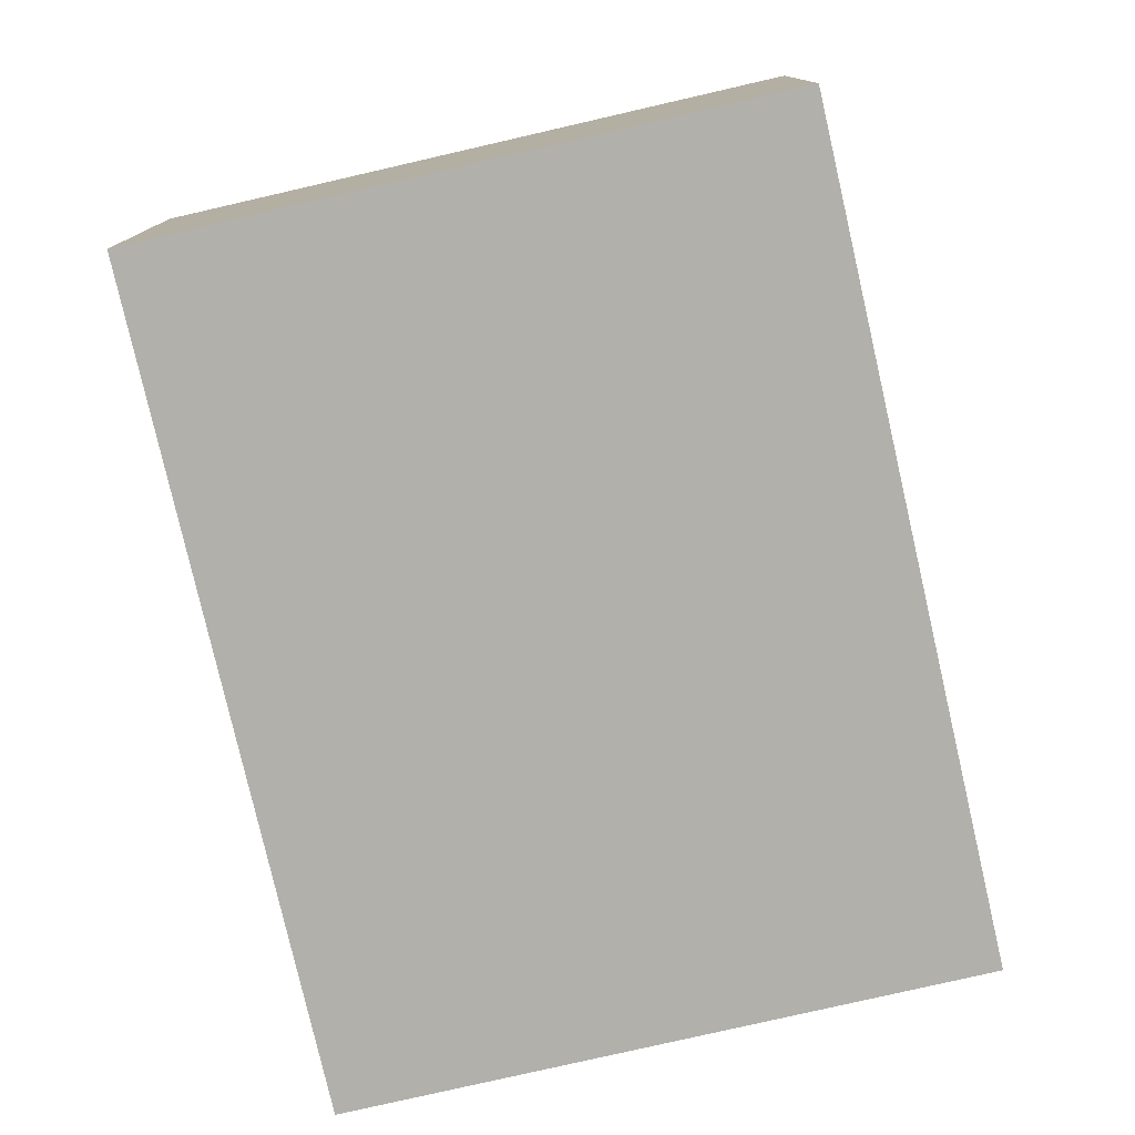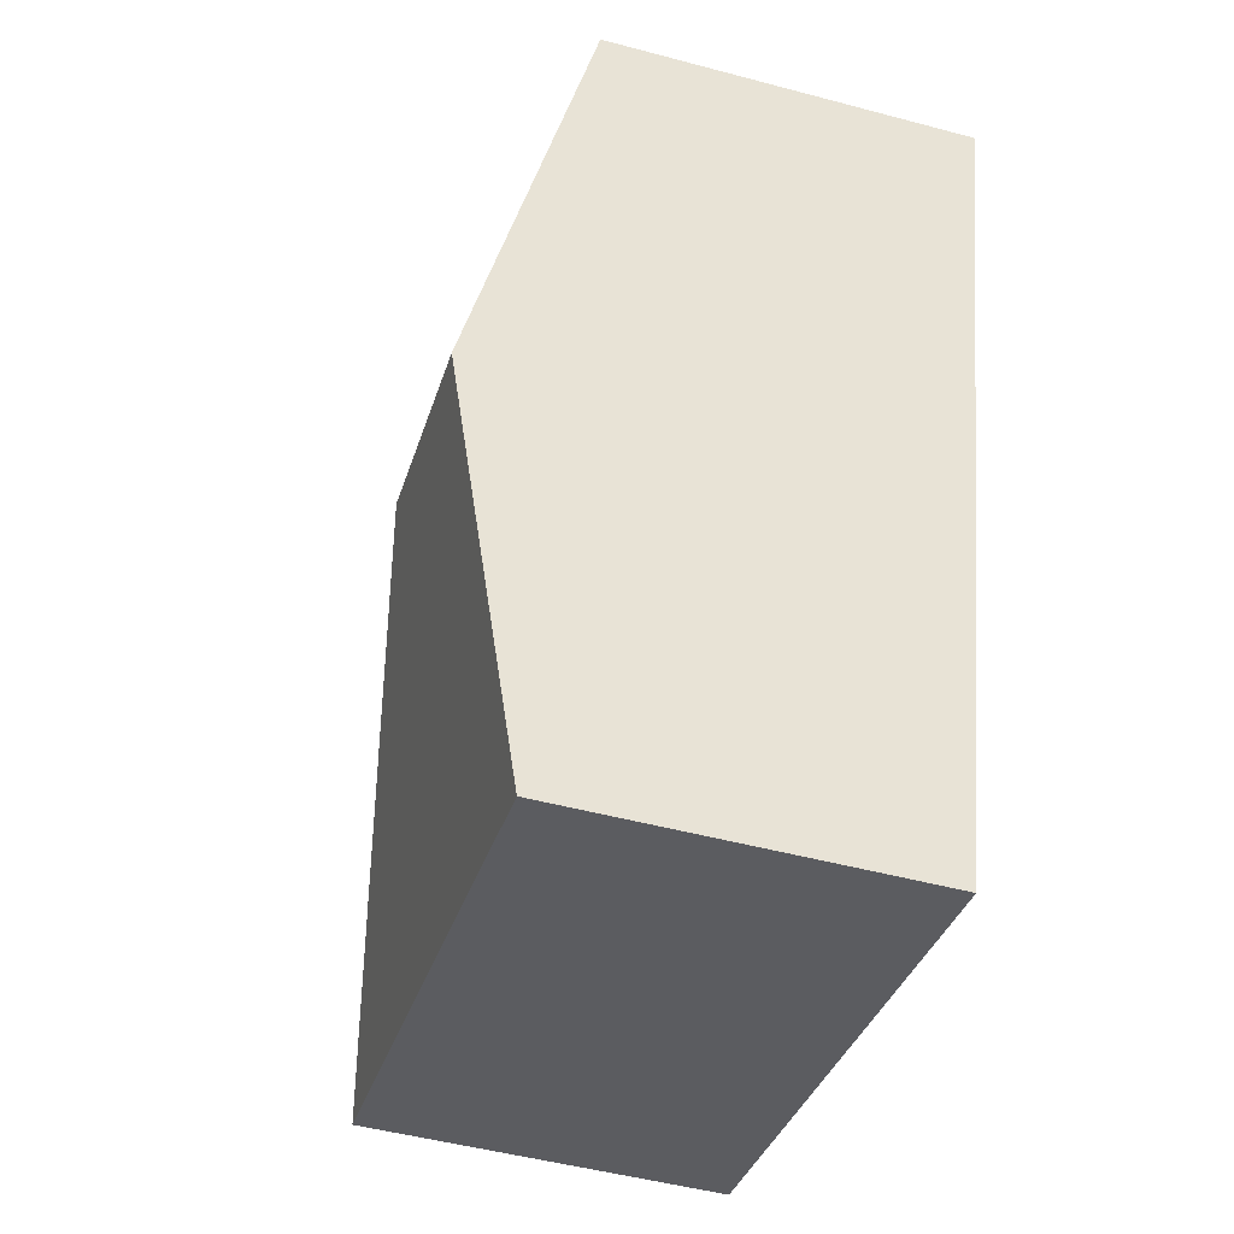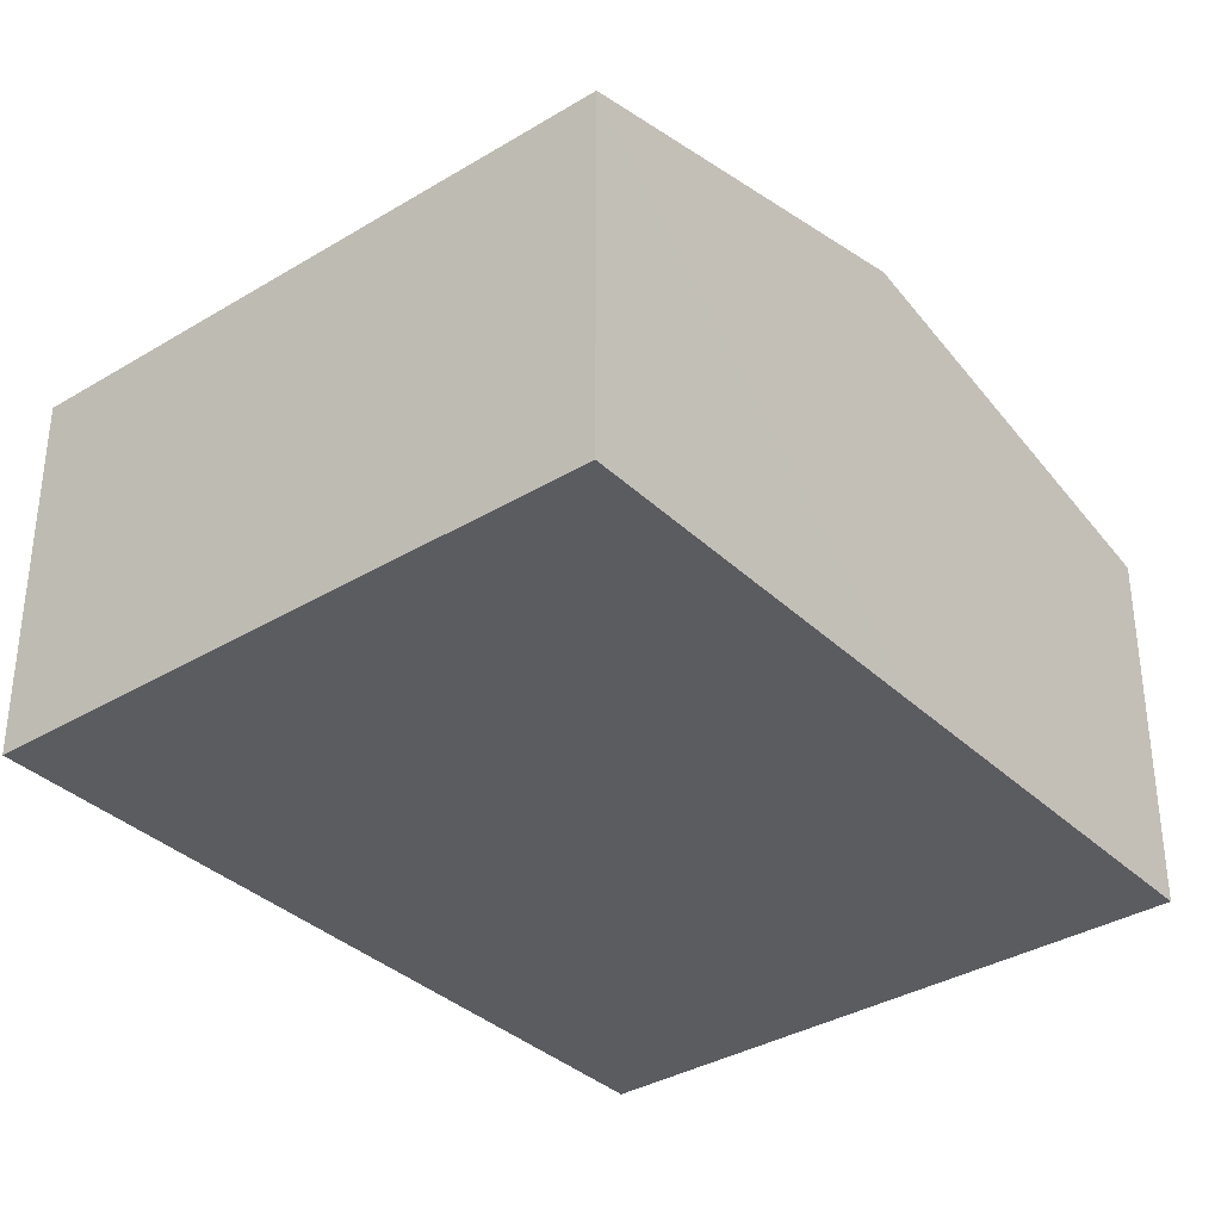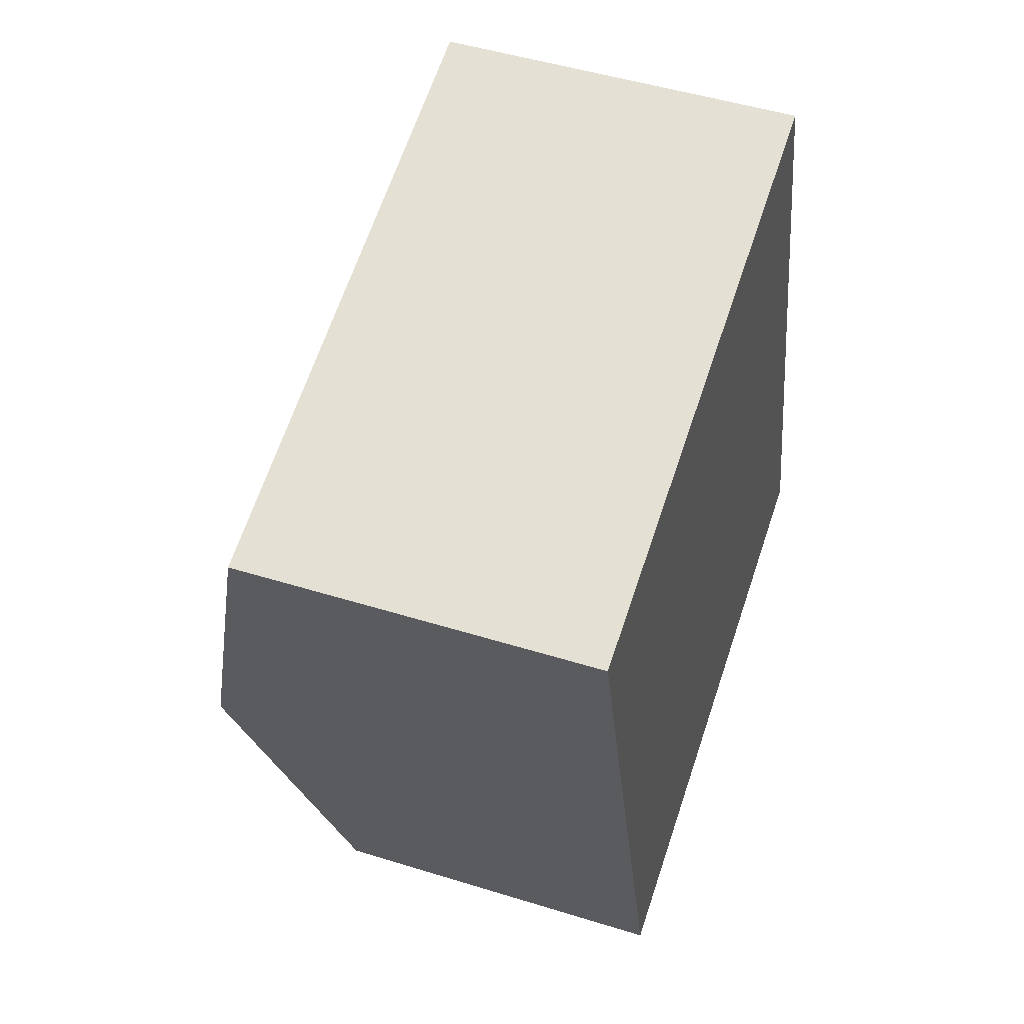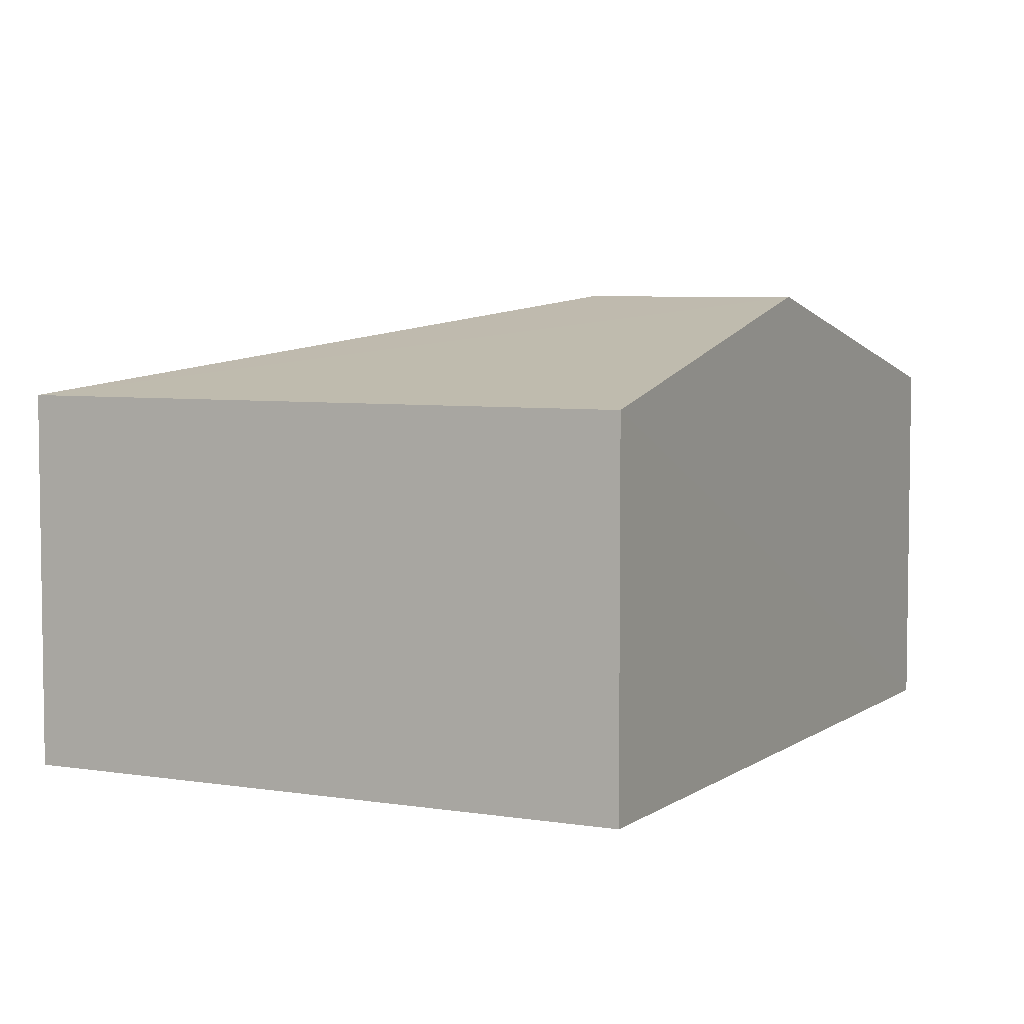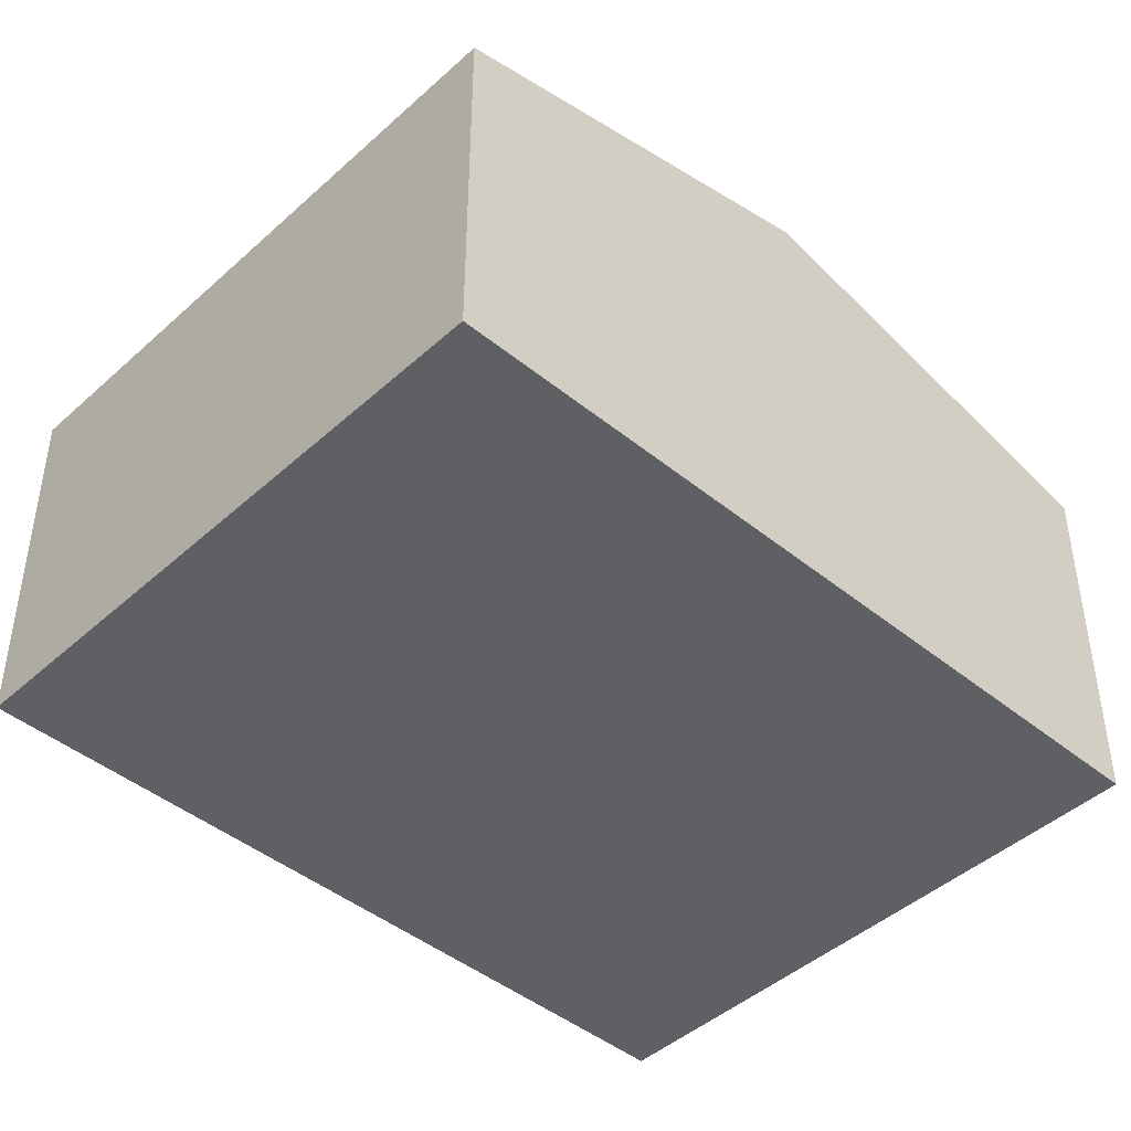
<metadata>
{"format":"obj","ext":"obj","renderer":"f3d","projection":"perspective","resolution":1024,"background":"white","views":[{"elev":-78.5,"azim":177.9,"up":"+Y"},{"elev":-49.7,"azim":-106.4,"up":"+Z"},{"elev":-35.2,"azim":-156.3,"up":"+Y"},{"elev":48.8,"azim":-70.9,"up":"+Z"},{"elev":5.4,"azim":-168.0,"up":"+Y"},{"elev":-44.4,"azim":-148.6,"up":"+Y"}]}
</metadata>
<code>
v  0.607 2.652 -2.256
v  4.679 2.105 -3.579
v  1.213 2.105 -4.511
v  1.817 2.652 -1.93
v  3.467 2.105 0.932
v  0 2.105 1.289e-16
v  0 0 0
v  3.467 -5.707e-17 0.932
v  4.679 2.192e-16 -3.579
v  1.213 2.762e-16 -4.511
v  0.607 1.381e-16 -2.256
g defaultobject
f 1 2 3
f 2 1 4
f 4 5 2
f 5 1 6
f 1 5 4
f 7 5 6
f 5 7 8
f 8 2 5
f 2 8 9
f 9 3 2
f 3 9 10
f 1 7 6
f 7 1 3
f 7 3 11
f 11 3 10
f 11 8 7
f 8 11 9
f 9 11 10

</code>
